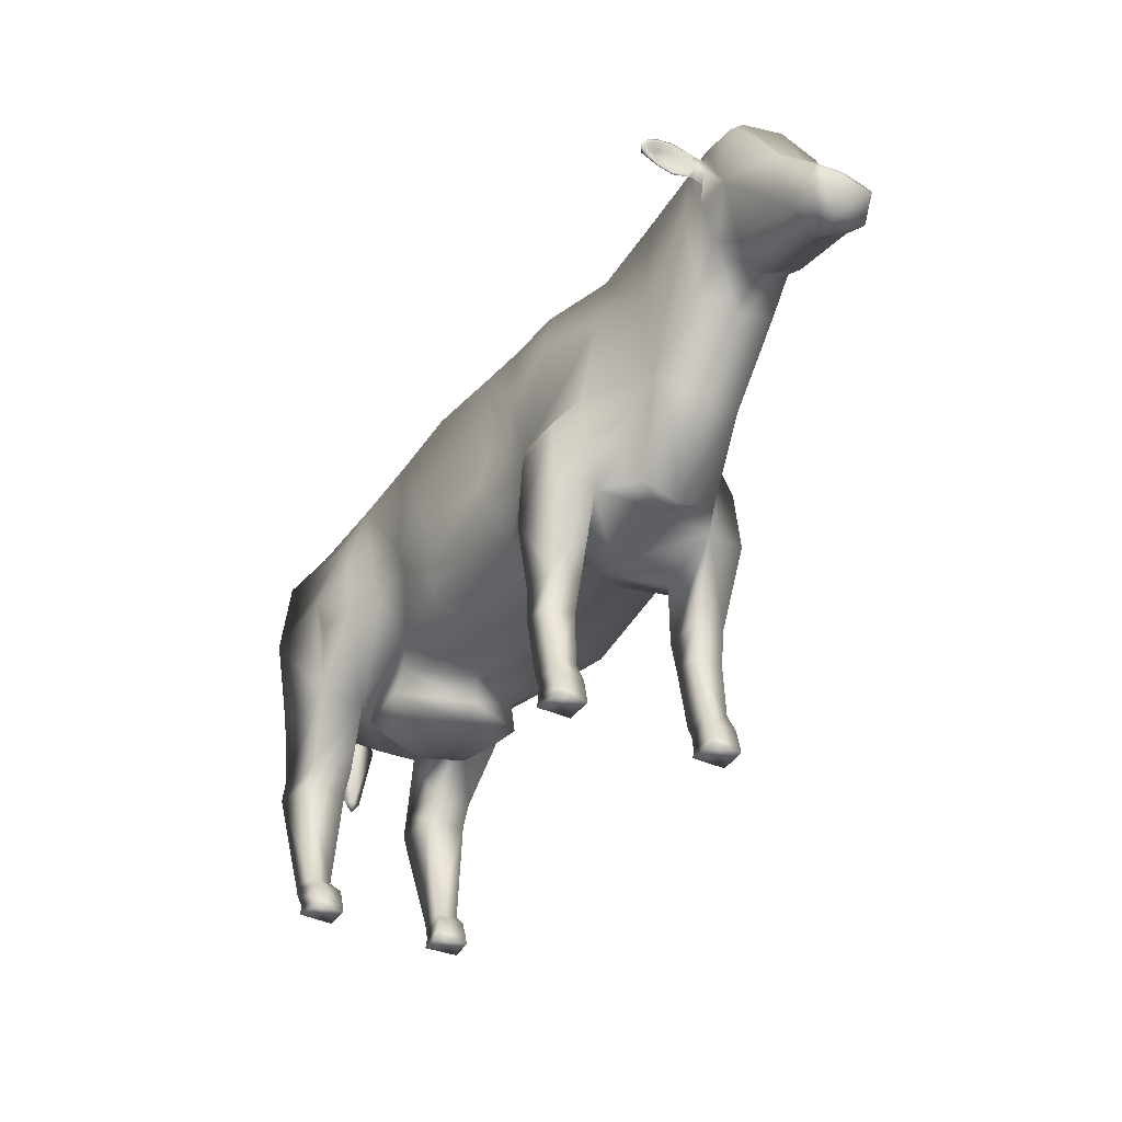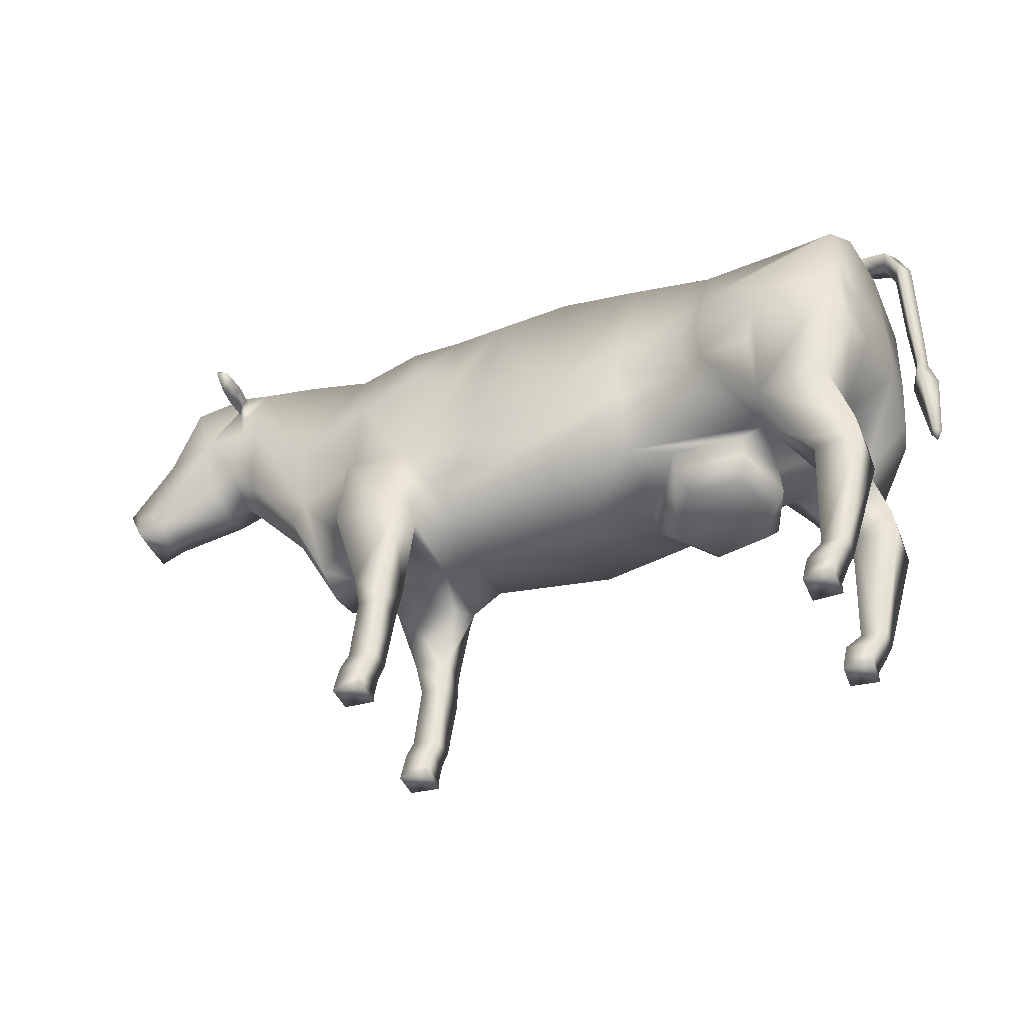
<metadata>
{"format":"obj","ext":"obj","renderer":"f3d","projection":"perspective","resolution":1024,"background":"white","views":[{"elev":-35.3,"azim":58.0,"up":"+Y"},{"elev":-42.1,"azim":-158.4,"up":"+Y"}]}
</metadata>
<code>
v -0.2772 -0.1519 9e-05
v -0.4359 -0.1119 -0.2414
v -0.2823 -0.1073 -0.3116
v 0.02798 -0.1213 -0.3583
v -0.2688 0.1956 -0.335
v 0.0175 0.03175 -0.3784
v 0.4427 0.8084 -0.2689
v 0.2492 0.8025 -0.2877
v 0.1982 0.8608 -0
v 0.4427 0.8714 -0
v 0.6489 0.8695 -0
v 0.6489 0.8228 -0.2569
v 0.4813 -0.09954 -0.3031
v 0.3166 0.2167 -0.3552
v 0.4718 0.2168 -0.3316
v 0.481 -0.1621 4e-06
v 0.02803 -0.1843 -0
v -0.7909 -0.08238 -0.2266
v -0.7807 -0.1087 -0.000448
v -1.072 -0.08771 -0.00127
v -1.084 -0.07349 -0.1646
v -1.077 -0.07467 -0.4223
v -1.15 -0.2926 -0.3644
v -1.152 -0.2957 -0.1785
v -0.6505 0.8661 0.02361
v -0.6429 0.7515 -0.2722
v -1.051 0.7789 -0.2846
v -1.093 0.8355 -0.06315
v -1.027 0.8693 0.01103
v -1.23 0.7076 -0.2938
v -1.264 0.7563 -0.01272
v -1.16 0.8059 -0.002288
v -1.225 0.1708 -0.2605
v -1.193 0.1665 -0.3752
v 0.9158 0.8611 -0
v 0.9158 0.8305 -0.182
v -0.9392 -0.305 -0.187
v -1.171 0.6726 -0.3891
v 0.4647 0.3632 -0.3161
v 0.6375 0.1655 -0.3502
v 0.5932 -0.1821 -0.3001
v 0.5905 -0.201 6e-06
v -0.8177 -0.06845 -0.394
v -1.16 0.3664 -0.4367
v -0.8371 0.3837 -0.3995
v -0.8029 0.2147 -0.4021
v -0.6125 0.2006 -0.3909
v -1.228 0.3857 -0.2797
v -1.193 0.3733 -0.3776
v -1.266 0.1934 -0.02045
v -1.275 0.4128 -0.02065
v 0.6555 -0.194 7e-06
v 0.6556 -0.1896 -0.2324
v 0.9098 -0.1281 -0.2354
v 0.9433 -0.1346 9e-06
v 0.8854 0.2695 -0.2706
v 1.168 0.2206 -0.1627
v 1.067 -0.1507 -0.1423
v 1.178 0.9437 -0
v 1.178 0.9178 -0.158
v 1.067 -0.1901 1.2e-05
v -0.697 -0.09598 -0.206
v 1.538 0.4685 -0
v 1.542 0.546 -0.151
v 1.635 0.4852 -0.1293
v 1.615 0.4259 -0
v -0.9888 -0.3821 -0.1837
v -0.987 -0.3793 -0.3505
v -0.9375 -0.3024 -0.3441
v 1.225 0.1587 -0.1456
v -1.161 -0.3904 -0.1744
v 1.249 0.1475 2e-06
v 1.409 0.9839 -0
v 1.412 0.9569 -0.1596
v -1.159 -0.3871 -0.3719
v -1.052 -0.7987 -0.3287
v -1.053 -0.8004 -0.229
v -0.6764 0.5656 -0.3513
v -0.9583 -0.7927 -0.3174
v -0.9592 -0.794 -0.2331
v 0.6651 0.07506 -0.3759
v 0.6442 -0.1713 -0.3788
v 0.8645 0.1267 -0.3814
v 0.8954 -0.121 -0.3845
v 0.813 -0.4342 -0.2319
v 0.7872 -0.5643 -0.2398
v 0.7873 -0.5648 -0.3532
v 0.8132 -0.4319 -0.3483
v 0.6903 -0.5721 -0.2322
v 0.671 -0.4553 -0.2246
v 0.7159 -0.8054 -0.2503
v 0.8222 -0.7876 -0.2561
v 0.8222 -0.7879 -0.3374
v 0.7158 -0.8058 -0.3465
v 0.6905 -0.5727 -0.3665
v 1.436 0.4234 -0.1545
v 1.444 0.3656 -0
v 0.6848 -0.4421 -0.3646
v 2.025 0.5247 -0.1047
v 1.861 0.7025 -0.08742
v 1.864 0.7077 -0
v 2.031 0.5367 -0
v 1.732 0.9377 -0.1527
v 1.75 0.9627 -0
v 1.518 1.01 -0
v 1.523 0.9798 -0.1612
v 0.6462 0.6651 -0.2793
v 0.4561 0.5379 -0.2976
v 0.9046 0.6249 -0.2144
v 0.3549 0.3282 -0.3367
v -0.5413 0.2308 -0.294
v 1.903 0.4215 -0.1072
v 1.849 0.3898 -0
v -1.237 0.8809 -0.007781
v -1.243 0.8434 -0.06978
v -1.331 0.8157 -0.08922
v -1.368 0.841 -0.02047
v -1.259 0.8099 -0.0112
v -1.313 0.7913 -0.01646
v -1.372 0.7202 -0.08743
v -1.414 0.7369 -0.02675
v -1.348 0.7031 -0.02143
v -1.375 0.3782 -0.08042
v -1.412 0.3777 -0.03378
v -1.352 0.3767 -0.02835
v -1.361 0.1815 -0.03311
v -1.378 0.1828 -0.08466
v -1.408 0.1822 -0.0374
v -0.2823 -0.1074 0.3116
v -0.436 -0.1119 0.2416
v 0.02799 -0.1214 0.3583
v 0.0175 0.03172 0.3784
v -0.2688 0.1956 0.3352
v 0.4427 0.8084 0.2689
v 0.2492 0.8025 0.2877
v 0.6489 0.8228 0.2569
v 0.4814 -0.09956 0.3032
v 0.4717 0.2167 0.3315
v 0.3166 0.2166 0.3551
v -0.7906 -0.08179 0.2248
v -1.086 -0.0741 0.1624
v -1.152 -0.296 0.1785
v -1.15 -0.2929 0.3644
v -1.078 -0.07521 0.4219
v -1.105 0.8328 0.07076
v -1.098 0.7683 0.2936
v -0.6695 0.7457 0.3146
v -1.277 0.6973 0.2706
v -1.224 0.1595 0.3567
v -1.255 0.1642 0.2301
v 0.9158 0.8305 0.182
v -0.9393 -0.3052 0.1866
v -1.23 0.6595 0.3743
v 0.6374 0.1655 0.35
v 0.4646 0.3632 0.316
v 0.5932 -0.182 0.3001
v -0.818 -0.06889 0.3938
v -0.6166 0.1995 0.3949
v -0.8094 0.2132 0.4052
v -0.8759 0.3752 0.4169
v -1.22 0.3532 0.4152
v -1.245 0.3616 0.3513
v -1.269 0.3766 0.2472
v 0.9098 -0.128 0.2354
v 0.6556 -0.1895 0.2324
v 1.067 -0.1507 0.1423
v 1.167 0.2207 0.1627
v 0.8854 0.2695 0.2706
v 1.178 0.9178 0.158
v -0.6969 -0.09571 0.2052
v 1.635 0.4852 0.1293
v 1.542 0.546 0.151
v -0.9377 -0.3027 0.3441
v -0.9872 -0.3797 0.3505
v -0.989 -0.3824 0.1837
v 1.225 0.1587 0.1456
v -1.162 -0.3907 0.1744
v 1.412 0.9569 0.1596
v -1.16 -0.3874 0.3719
v -1.053 -0.8007 0.229
v -1.052 -0.7991 0.3287
v -0.7091 0.5583 0.3859
v -0.9585 -0.793 0.3175
v -0.9594 -0.7943 0.2331
v 0.6442 -0.1712 0.3788
v 0.6651 0.0751 0.3759
v 0.8954 -0.121 0.3845
v 0.8645 0.1267 0.3814
v 0.813 -0.4341 0.2319
v 0.8131 -0.4318 0.3483
v 0.7873 -0.5647 0.3532
v 0.7871 -0.5642 0.2398
v 0.6903 -0.572 0.2322
v 0.671 -0.4552 0.2246
v 0.7163 -0.8054 0.2506
v 0.8224 -0.7875 0.2563
v 0.6905 -0.5726 0.3665
v 0.7158 -0.8057 0.3465
v 0.8222 -0.7878 0.3375
v 1.436 0.4234 0.1545
v 0.6848 -0.442 0.3646
v 2.025 0.5247 0.1047
v 1.861 0.7025 0.08742
v 1.732 0.9377 0.1527
v 1.523 0.9798 0.1612
v 0.6462 0.6651 0.2792
v 0.456 0.5378 0.2975
v 0.9046 0.6249 0.2144
v 0.3548 0.3281 0.3366
v -0.5443 0.2301 0.2989
v 1.903 0.4215 0.1072
v -1.344 0.8129 0.0527
v -1.254 0.841 0.05056
v -1.384 0.7176 0.03976
v -1.384 0.3762 0.01875
v -1.387 0.1808 0.01452
v -0.2617 0.2849 -0.3696
v -0.5188 0.3521 -0.3309
v -0.3534 0.7716 -0.2963
v -0.353 0.8583 0.01044
v -0.5969 0.3982 -0.3807
v 1.18 0.489 -0.204
v 1.498 0.7444 -0.1737
v 1.507 0.832 -0.169
v 1.524 0.8879 -0.1724
v 1.658 0.7096 -0.1908
v 1.519 0.9397 -0.1633
v 1.473 0.8993 -0.1691
v 1.715 0.9084 -0.1942
v 1.86 0.6997 -0.1338
v 1.428 0.723 -0.1888
v -0.89 -0.8998 -0.2004
v -0.9912 -0.9037 -0.2086
v -0.991 -0.9386 -0.2017
v -0.8813 -0.938 -0.2006
v -0.9867 -0.9374 -0.3371
v -0.8799 -0.9375 -0.3213
v -0.8885 -0.8993 -0.3211
v -0.987 -0.9025 -0.3316
v -1.019 -0.8505 -0.3349
v -1.02 -0.8523 -0.2202
v -0.902 -0.8431 -0.3142
v -0.9032 -0.8437 -0.211
v 0.8606 -0.9125 -0.2449
v 0.7558 -0.9153 -0.2419
v 0.7563 -0.9458 -0.2375
v 0.8684 -0.9459 -0.2452
v -0.04908 0.793 -0.3138
v -0.04736 0.8498 0.002998
v 0.7566 -0.9459 -0.365
v 0.8688 -0.9459 -0.3529
v 0.8611 -0.9125 -0.353
v 0.7561 -0.9154 -0.36
v 0.7399 -0.8584 -0.3484
v 0.7406 -0.858 -0.2489
v 0.8462 -0.8501 -0.3528
v 0.8456 -0.85 -0.244
v 0.004815 0.2164 -0.4026
v 1.508 0.8433 -0.2182
v 1.474 0.9027 -0.2164
v 1.471 0.9098 -0.287
v 1.503 0.8214 -0.2922
v 1.517 0.8867 -0.2049
v 1.52 0.9384 -0.2126
v 1.515 0.9455 -0.3573
v 1.513 0.9628 -0.2937
v 1.513 0.9523 -0.2974
v 1.514 0.9375 -0.3516
v 1.515 0.9241 -0.3969
v 1.515 0.9194 -0.3853
v 1.472 0.9018 -0.3582
v 1.505 0.8305 -0.3575
v 1.509 0.8506 -0.2331
v 1.517 0.8875 -0.2189
v 1.519 0.9315 -0.2284
v 1.472 0.896 -0.3978
v 1.506 0.8536 -0.3971
v 1.51 0.889 -0.4248
v 1.51 0.8895 -0.409
v 1.507 0.8593 -0.3854
v 1.506 0.8397 -0.3517
v 1.505 0.8319 -0.2962
v -1.374 0.08807 -0.1198
v -1.435 0.08727 -0.04177
v -1.336 0.08567 -0.03282
v -1.385 -0.169 -0.07365
v -1.41 -0.1692 -0.04463
v -1.369 -0.1699 -0.04093
v -1.389 -0.2095 -0.04353
v 1.496 0.8721 -0.2739
v 1.5 0.8911 -0.2642
v 1.498 0.9245 -0.307
v 1.499 0.9169 -0.3349
v 1.501 0.9138 -0.2715
v 1.496 0.8922 -0.3645
v 1.495 0.8766 -0.3523
v 1.499 0.9076 -0.3523
v 1.494 0.8625 -0.3064
v 1.494 0.8665 -0.335
v 1.49 0.892 -0.3094
v 1.488 0.8916 -0.3346
v 1.493 0.8933 -0.3519
v -0.2627 0.2847 0.3719
v -0.3605 0.7701 0.314
v -0.5295 0.3497 0.3472
v -0.6244 0.392 0.4109
v 1.18 0.489 0.204
v 1.498 0.7444 0.1737
v 1.658 0.7096 0.1908
v 1.524 0.8879 0.1724
v 1.507 0.832 0.169
v 1.473 0.8993 0.1691
v 1.519 0.9397 0.1633
v 1.86 0.6997 0.1338
v 1.715 0.9084 0.1942
v 1.428 0.723 0.1888
v -0.8926 -0.9009 0.2074
v -0.8841 -0.9391 0.2081
v -0.9915 -0.9389 0.2028
v -0.9915 -0.904 0.2092
v -0.8802 -0.9375 0.3223
v -0.9866 -0.9374 0.3366
v -0.8886 -0.8993 0.3214
v -0.9868 -0.9025 0.3307
v -1.021 -0.8526 0.2202
v -1.019 -0.8508 0.3359
v -0.9022 -0.8432 0.315
v -0.9043 -0.8442 0.2139
v 0.8606 -0.9125 0.2449
v 0.8684 -0.9459 0.2451
v 0.7565 -0.9458 0.2377
v 0.7562 -0.9153 0.2423
v -0.05079 0.7926 0.3197
v 0.8688 -0.9459 0.3529
v 0.7568 -0.9459 0.3651
v 0.8611 -0.9125 0.3531
v 0.7562 -0.9154 0.3601
v 0.7424 -0.8581 0.2502
v 0.7395 -0.8583 0.3482
v 0.8463 -0.85 0.3529
v 0.8456 -0.85 0.244
v 0.004815 0.2164 0.4026
v 1.508 0.8433 0.2182
v 1.503 0.8214 0.2922
v 1.471 0.9098 0.287
v 1.474 0.9027 0.2164
v 1.52 0.9384 0.2126
v 1.517 0.8867 0.2049
v 1.515 0.9455 0.3573
v 1.514 0.9375 0.3516
v 1.513 0.9523 0.2974
v 1.513 0.9628 0.2937
v 1.515 0.9241 0.3969
v 1.515 0.9194 0.3853
v 1.505 0.8305 0.3575
v 1.472 0.9018 0.3582
v 1.517 0.8875 0.2189
v 1.509 0.8506 0.2331
v 1.519 0.9315 0.2284
v 1.472 0.896 0.3978
v 1.506 0.8536 0.3971
v 1.507 0.8593 0.3854
v 1.51 0.8895 0.409
v 1.51 0.889 0.4248
v 1.505 0.8319 0.2962
v 1.506 0.8397 0.3517
v -1.389 0.08473 0.04594
v -1.39 -0.1702 -0.0116
v 1.5 0.8911 0.2642
v 1.496 0.8721 0.2739
v 1.499 0.9169 0.3349
v 1.498 0.9245 0.307
v 1.501 0.9138 0.2715
v 1.495 0.8766 0.3523
v 1.496 0.8922 0.3645
v 1.499 0.9076 0.3523
v 1.494 0.8625 0.3064
v 1.494 0.8665 0.335
v 1.49 0.892 0.3094
v 1.488 0.8916 0.3346
v 1.493 0.8933 0.3519
v 2.051 0.4933 -0
v 2.047 0.4886 -0.1058
v 1.998 0.3768 -0
v 1.996 0.3793 -0.1058
v 1.894 0.3604 -0
v -0.2871 -0.2657 -5e-06
v -0.4457 -0.2253 -0.2647
v -0.7065 -0.209 -0.2295
v -0.4755 -0.2901 -0.1962
v -0.6676 -0.2782 -0.1702
v -0.7904 -0.222 -0.000771
v -0.7293 -0.2877 -0.000839
v -0.3587 -0.3199 -0.000165
v 2.047 0.4886 0.1058
v 1.996 0.3793 0.1058
v -0.446 -0.2258 0.2644
v -0.7069 -0.2095 0.2279
v -0.6679 -0.2786 0.1686
v -0.4758 -0.2905 0.1956
f 99 102 382 383
f 383 382 384 385
f 385 384 386
f 386 113 112
f 383 385 99
f 386 112 385
f 112 99 385
f 2 1 387 388
f 389 388 390 391
f 19 62 389 392
f 62 2 388 389
f 393 391 390 394
f 392 389 391 393
f 388 387 394 390
f 202 395 382 102
f 395 396 384 382
f 396 386 384
f 386 211 113
f 395 202 396
f 386 396 211
f 211 396 202
f 130 397 387 1
f 398 399 400 397
f 19 392 398 170
f 170 398 397 130
f 393 394 400 399
f 392 393 399 398
f 397 400 394 387
f 1 2 3
f 4 3 5 6
f 7 8 9 10
f 7 10 11 12
f 13 4 6 14 15
f 16 17 4 13
f 18 19 20 21
f 21 22 23 24
f 25 26 27 28 29
f 27 30 31 32 28
f 21 33 34 22
f 12 11 35 36
f 21 24 37 18
f 30 27 38
f 15 39 40
f 13 15 40 41
f 16 13 41 42
f 43 22 44 45 46 47
f 33 48 49 34
f 50 33 21 20
f 51 48 33 50
f 52 53 54 55
f 54 56 57 58
f 36 35 59 60
f 55 54 58 61
f 18 62 19
f 63 64 65 66
f 37 67 68 69
f 34 49 44
f 22 34 44
f 44 49 38
f 48 30 38 49
f 43 69 23 22
f 58 57 70
f 24 71 67 37
f 61 58 70 72
f 60 59 73 74
f 69 68 75 23
f 23 75 71 24
f 71 75 76 77
f 78 27 26
f 75 68 79 76
f 68 67 80 79
f 67 71 77 80
f 41 40 81 82
f 42 41 53 52
f 82 81 83 84
f 56 54 84 83
f 40 56 83 81
f 85 86 87 88
f 89 86 85 90
f 91 92 86 89
f 87 93 94 95
f 94 91 89 95
f 72 70 96 97
f 88 87 95 98
f 38 27 78
f 54 53 90 85
f 82 84 88 98
f 82 98 90 41
f 41 90 53
f 90 98 95 89
f 31 30 48 51
f 99 100 101 102
f 101 100 103 104
f 18 37 69 43
f 97 96 64 63
f 105 104 103 106
f 54 85 88 84
f 86 92 93 87
f 107 108 7 12
f 109 107 12 36
f 108 8 7
f 39 110 8 108
f 17 1 3 4
f 14 110 39 15
f 47 111 18 43
f 111 5 3 18
f 78 45 44 38
f 66 65 112 113
f 74 73 105 106
f 3 2 62 18
f 114 115 116 117
f 28 32 118 115
f 29 28 115 114
f 115 118 119 116
f 117 116 120 121
f 116 119 122 120
f 121 120 123 124
f 120 122 125 123
f 123 125 126 127
f 124 123 127 128
f 1 129 130
f 131 132 133 129
f 134 10 9 135
f 134 136 11 10
f 137 138 139 132 131
f 16 137 131 17
f 140 141 20 19
f 141 142 143 144
f 25 29 145 146 147
f 146 145 32 31 148
f 141 144 149 150
f 136 151 35 11
f 141 140 152 142
f 148 153 146
f 138 154 155
f 137 156 154 138
f 16 42 156 137
f 157 158 159 160 161 144
f 150 149 162 163
f 50 20 141 150
f 51 50 150 163
f 52 55 164 165
f 164 166 167 168
f 151 169 59 35
f 55 61 166 164
f 140 19 170
f 63 66 171 172
f 152 173 174 175
f 149 161 162
f 144 161 149
f 161 153 162
f 163 162 153 148
f 157 144 143 173
f 166 176 167
f 142 152 175 177
f 61 72 176 166
f 169 178 73 59
f 173 143 179 174
f 143 142 177 179
f 177 180 181 179
f 182 147 146
f 179 181 183 174
f 174 183 184 175
f 175 184 180 177
f 156 185 186 154
f 42 52 165 156
f 185 187 188 186
f 168 188 187 164
f 154 186 188 168
f 189 190 191 192
f 193 194 189 192
f 195 193 192 196
f 191 197 198 199
f 198 197 193 195
f 72 97 200 176
f 190 201 197 191
f 153 182 146
f 164 189 194 165
f 185 201 190 187
f 185 156 194 201
f 156 165 194
f 194 193 197 201
f 31 51 163 148
f 202 102 101 203
f 101 104 204 203
f 140 157 173 152
f 97 63 172 200
f 105 205 204 104
f 164 187 190 189
f 192 191 199 196
f 206 136 134 207
f 208 151 136 206
f 207 134 135
f 155 207 135 209
f 17 131 129 1
f 139 138 155 209
f 158 157 140 210
f 210 140 129 133
f 182 153 161 160
f 66 113 211 171
f 178 205 105 73
f 129 140 170 130
f 114 117 212 213
f 145 213 118 32
f 29 114 213 145
f 213 212 119 118
f 117 121 214 212
f 212 214 122 119
f 121 124 215 214
f 214 215 125 122
f 215 216 126 125
f 124 128 216 215
f 217 218 26 219
f 219 26 25 220
f 26 218 221 78
f 40 107 109 56
f 56 109 222
f 223 224 225 226
f 106 227 228 74
f 64 223 226 65
f 226 229 230
f 112 230 99
f 230 100 99
f 221 45 78
f 218 111 47 221
f 222 60 74 231
f 232 233 234 235
f 235 234 236 237
f 238 232 235 237
f 239 238 237 236
f 233 239 236 234
f 77 76 240 241
f 76 79 242 240
f 79 80 243 242
f 80 77 241 243
f 244 245 246 247
f 248 219 220 249
f 247 246 250 251
f 252 244 247 251
f 253 252 251 250
f 245 253 250 246
f 57 56 222
f 40 39 108 107
f 91 94 254 255
f 94 93 256 254
f 93 92 257 256
f 92 91 255 257
f 65 226 112
f 230 112 226
f 103 100 230 229
f 255 254 253 245
f 254 256 252 253
f 256 257 244 252
f 257 255 245 244
f 241 240 239 233
f 240 242 238 239
f 242 243 232 238
f 243 241 233 232
f 96 231 223 64
f 222 109 36 60
f 14 6 258
f 258 217 219 248
f 217 5 111 218
f 47 46 45 221
f 6 5 217 258
f 110 14 258
f 9 8 248 249
f 8 110 258 248
f 57 222 231 96 70
f 259 260 261 262
f 227 225 263 264
f 224 228 260 259
f 226 225 227 106 229
f 74 228 224 223 231
f 265 266 267 268
f 228 227 264 260
f 225 224 259 263
f 269 265 268 270
f 262 261 271 272
f 263 259 273 274
f 260 264 266 261
f 266 264 275 267
f 271 265 269 276
f 261 266 265 271
f 277 278 279 280
f 264 263 274 275
f 277 276 278
f 272 271 276 277
f 262 272 281 282
f 278 269 270 279
f 278 276 269
f 106 103 229
f 128 127 283 284
f 127 126 285 283
f 284 283 286 287
f 283 285 288 286
f 286 288 289
f 287 286 289
f 274 273 290 291
f 268 267 292 293
f 275 274 291 294
f 280 279 295 296
f 270 268 293 297
f 273 282 298 290
f 282 281 299 298
f 279 270 297 295
f 272 277 280 281
f 259 262 282 273
f 291 290 298 300
f 292 300 301 293
f 294 291 300 292
f 301 299 296 302
f 300 298 299 301
f 297 302 295
f 293 301 302 297
f 295 302 296
f 281 280 296 299
f 267 275 294 292
f 303 304 147 305
f 304 220 25 147
f 147 182 306 305
f 154 168 208 206
f 168 307 208
f 308 309 310 311
f 205 178 312 313
f 172 171 309 308
f 309 314 315
f 211 202 314
f 314 202 203
f 306 182 160
f 305 306 158 210
f 307 316 178 169
f 317 318 319 320
f 318 321 322 319
f 323 321 318 317
f 324 322 321 323
f 320 319 322 324
f 180 325 326 181
f 181 326 327 183
f 183 327 328 184
f 184 328 325 180
f 329 330 331 332
f 333 249 220 304
f 330 334 335 331
f 336 334 330 329
f 337 335 334 336
f 332 331 335 337
f 167 307 168
f 154 206 207 155
f 195 338 339 198
f 198 339 340 199
f 199 340 341 196
f 196 341 338 195
f 171 211 309
f 314 309 211
f 204 315 314 203
f 338 332 337 339
f 339 337 336 340
f 340 336 329 341
f 341 329 332 338
f 325 320 324 326
f 326 324 323 327
f 327 323 317 328
f 328 317 320 325
f 200 172 308 316
f 307 169 151 208
f 139 342 132
f 342 333 304 303
f 303 305 210 133
f 158 306 160 159
f 132 342 303 133
f 209 342 139
f 9 249 333 135
f 135 333 342 209
f 167 176 200 316 307
f 343 344 345 346
f 313 347 348 310
f 311 343 346 312
f 309 315 205 313 310
f 178 316 308 311 312
f 349 350 351 352
f 312 346 347 313
f 310 348 343 311
f 353 354 350 349
f 344 355 356 345
f 348 357 358 343
f 346 345 352 347
f 352 351 359 347
f 356 360 353 349
f 345 356 349 352
f 361 362 363 364
f 347 359 357 348
f 361 364 360
f 355 361 360 356
f 344 365 366 355
f 364 363 354 353
f 364 353 360
f 205 315 204
f 128 284 367 216
f 216 367 285 126
f 284 287 368 367
f 367 368 288 285
f 368 289 288
f 287 289 368
f 357 369 370 358
f 350 371 372 351
f 359 373 369 357
f 362 374 375 363
f 354 376 371 350
f 358 370 377 365
f 365 377 378 366
f 363 375 376 354
f 355 366 362 361
f 343 358 365 344
f 369 379 377 370
f 372 371 380 379
f 373 372 379 369
f 380 381 374 378
f 379 380 378 377
f 376 375 381
f 371 376 381 380
f 375 374 381
f 366 378 374 362
f 351 372 373 359

</code>
